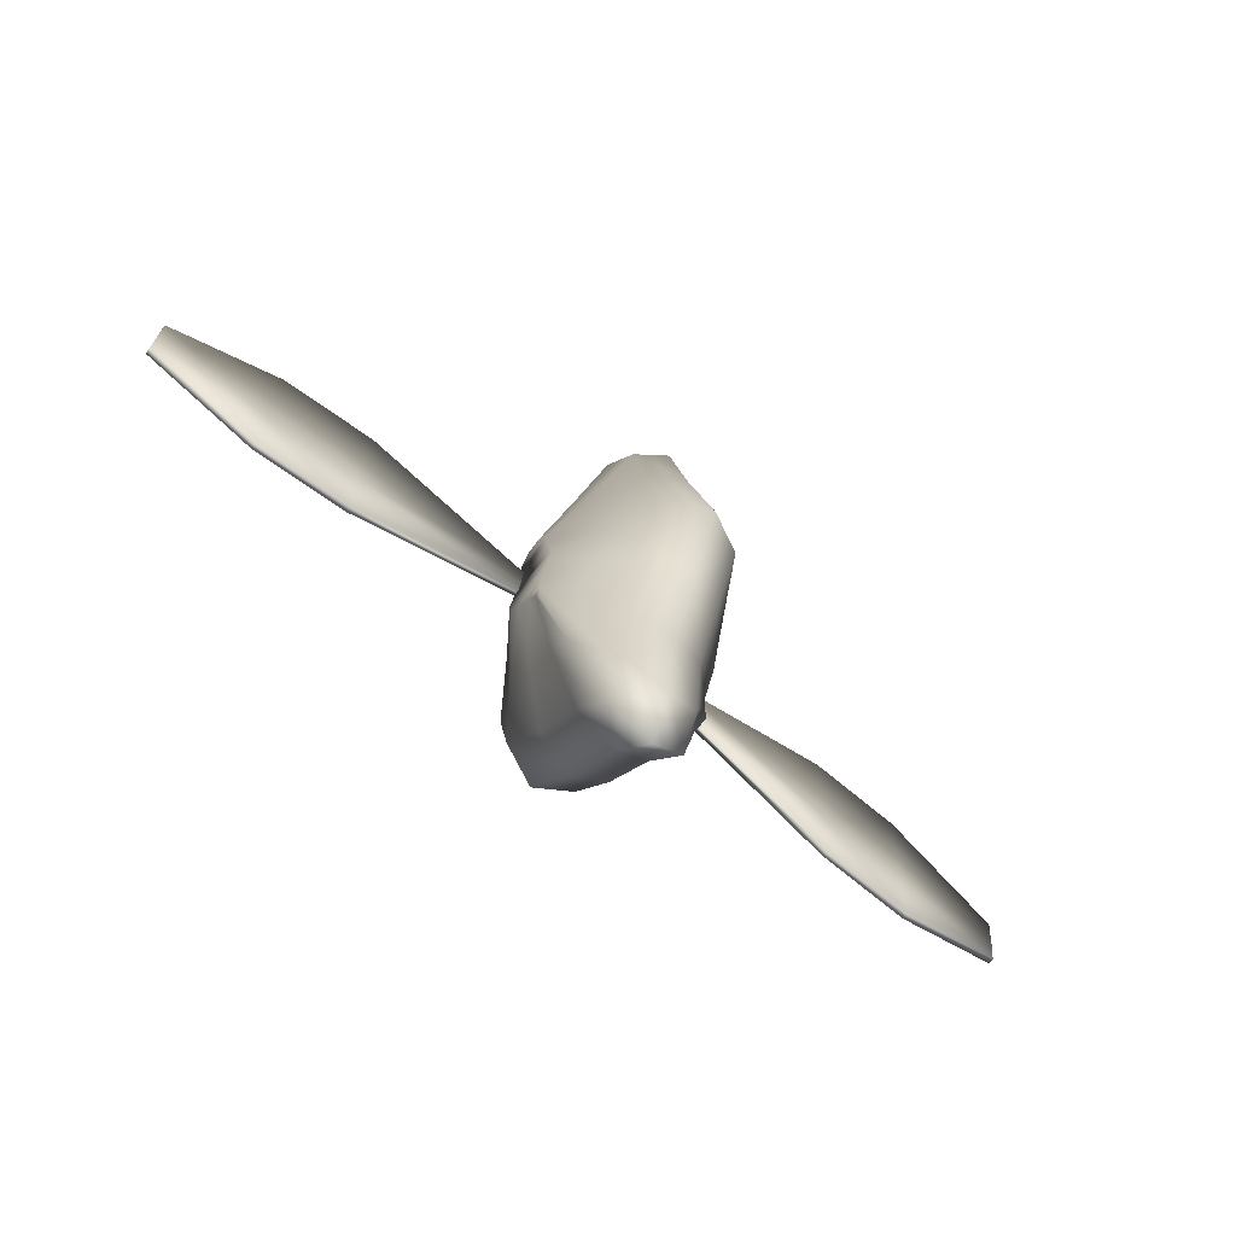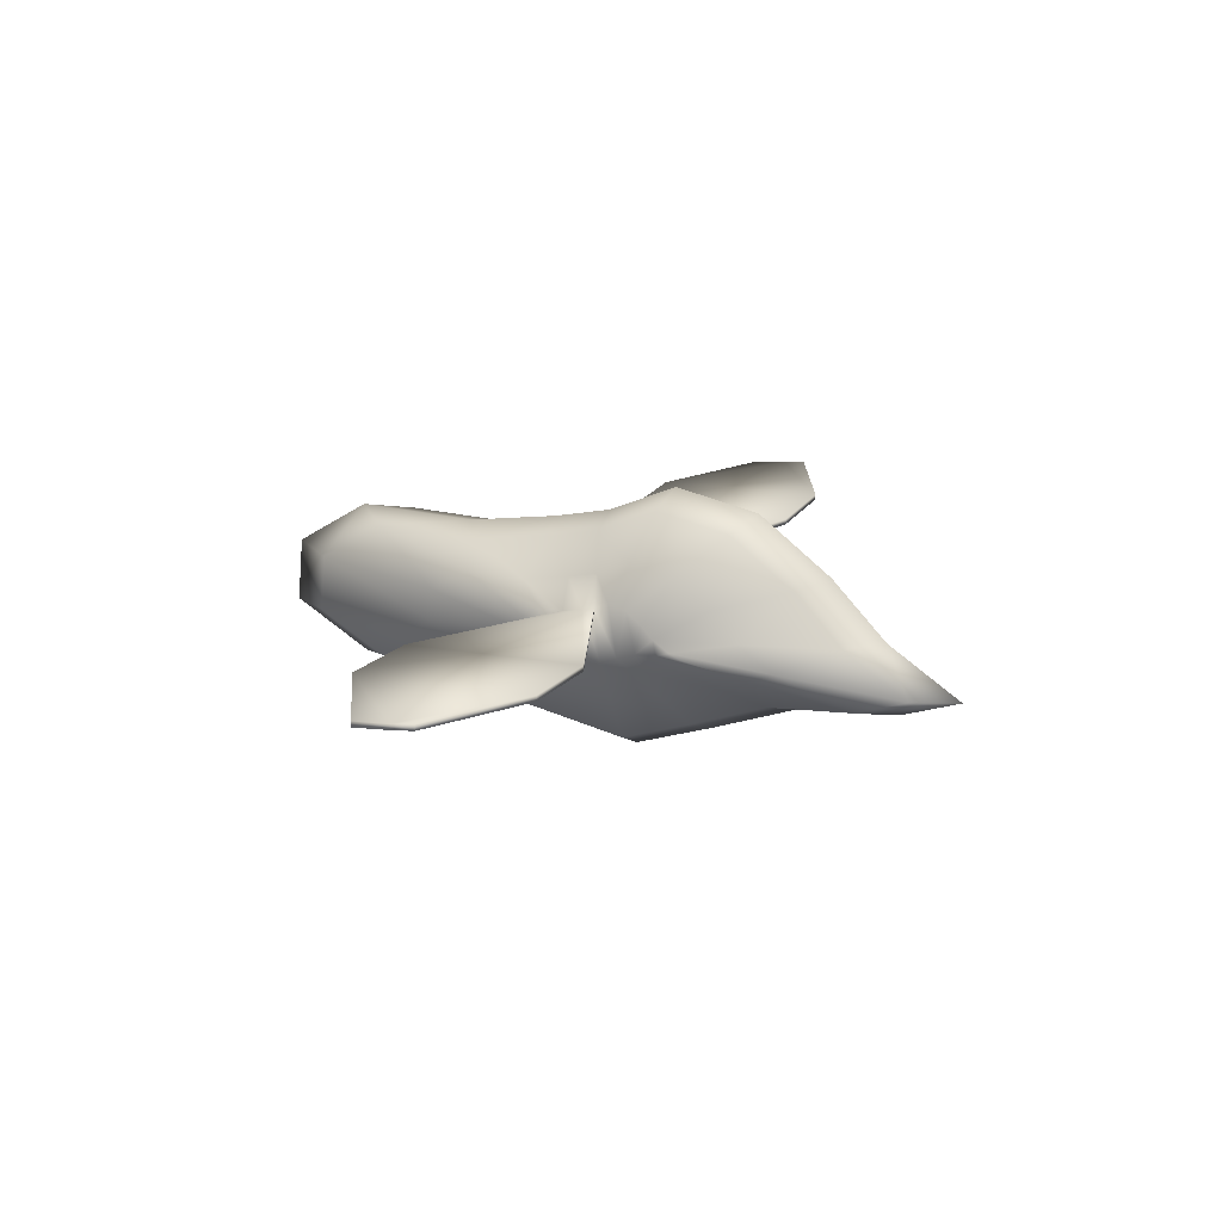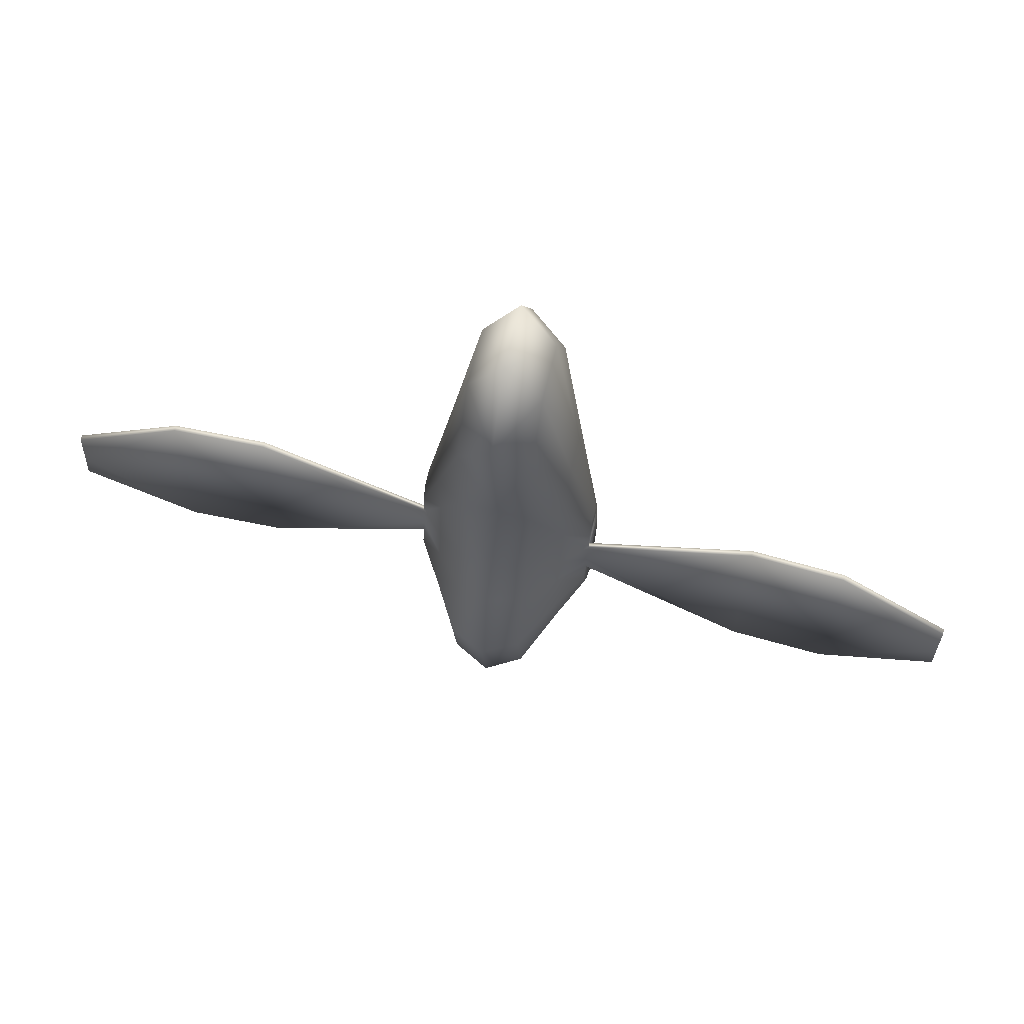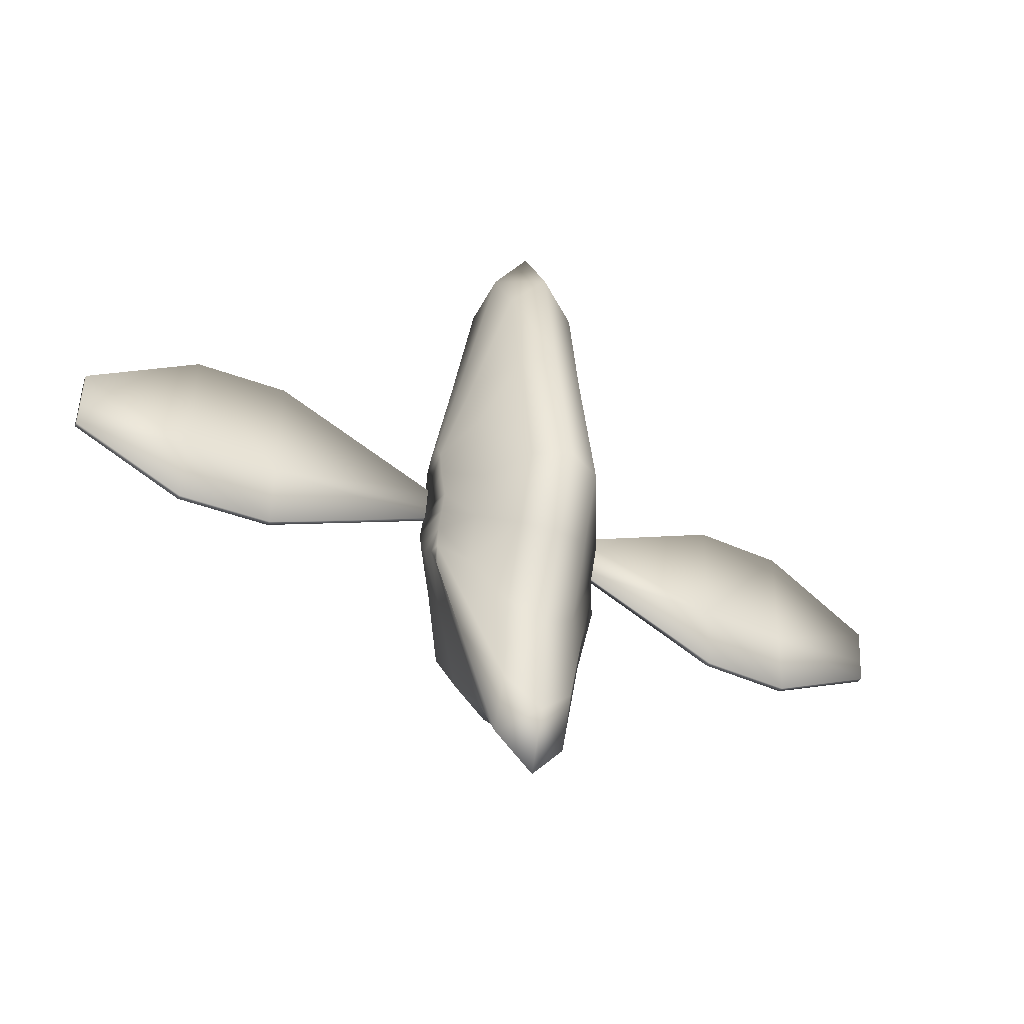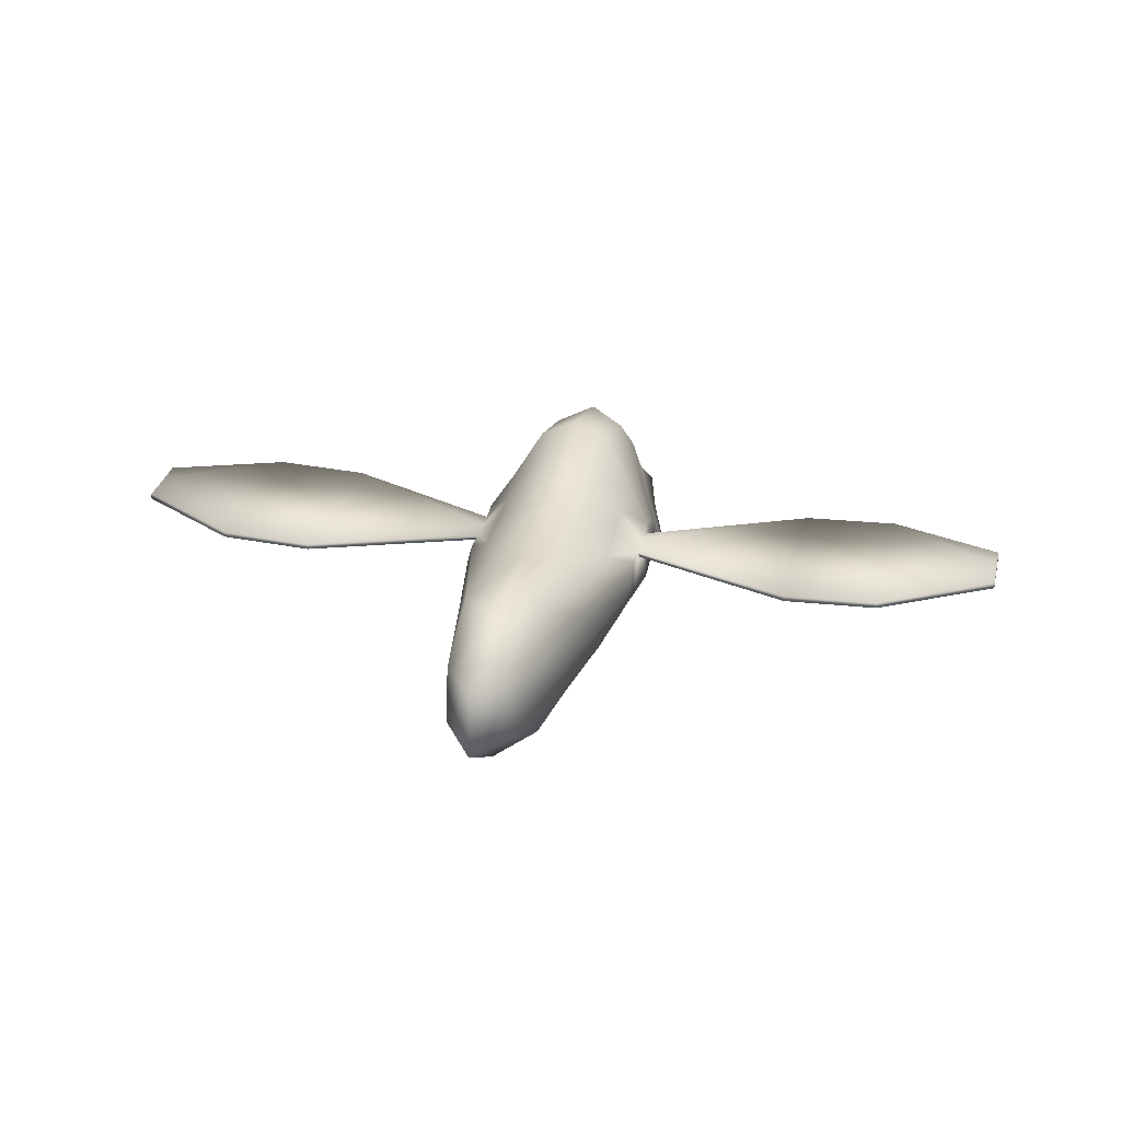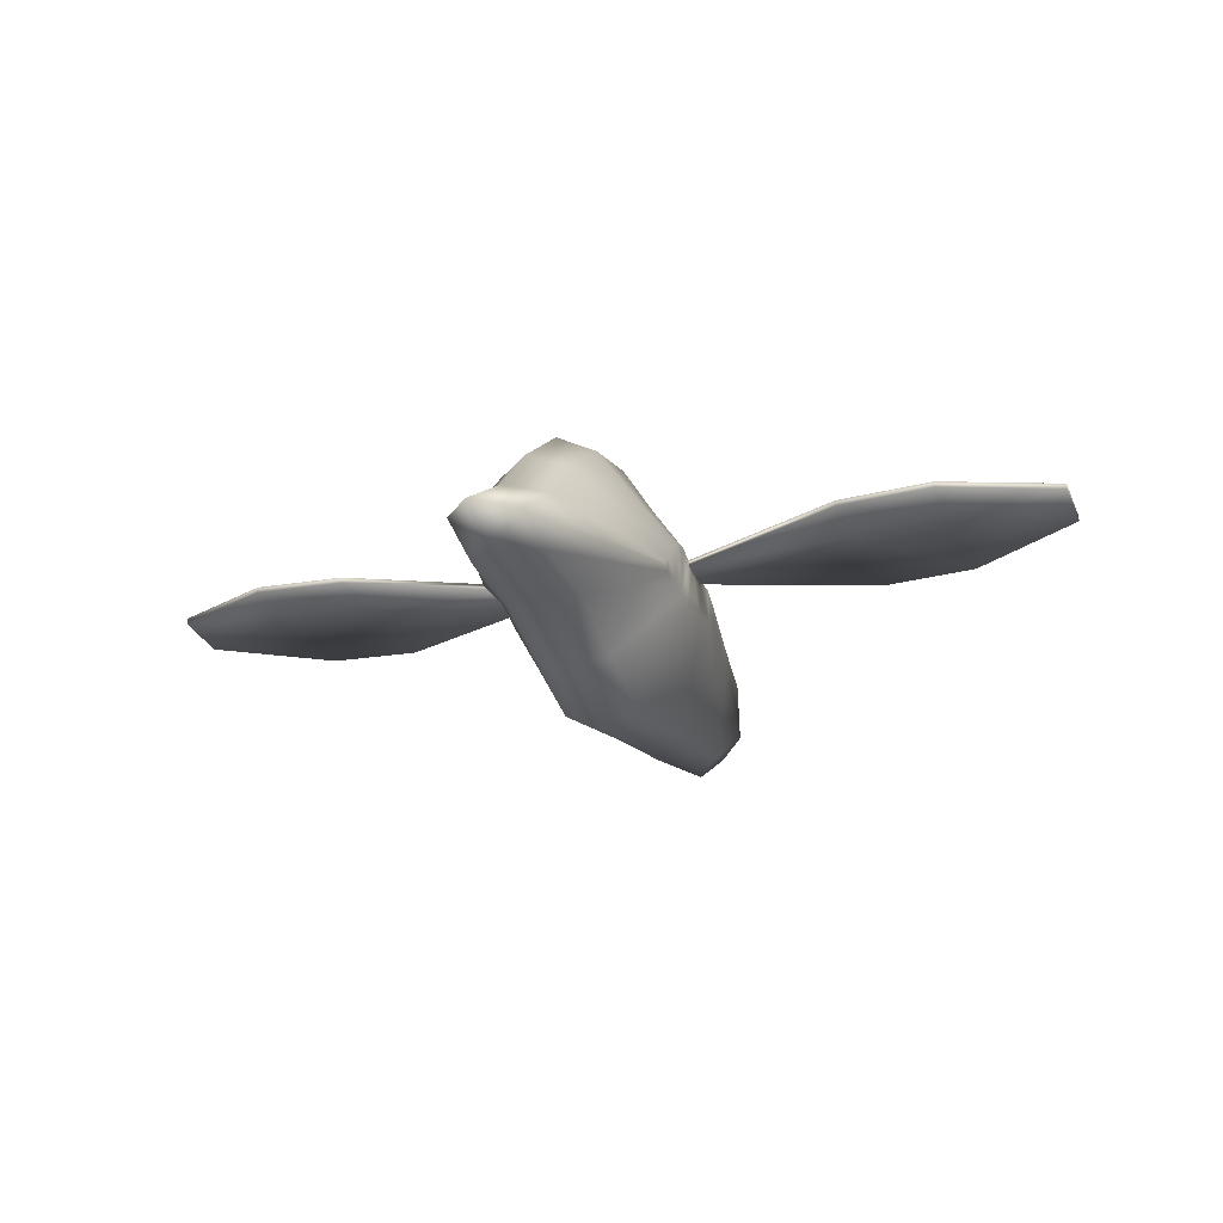
<metadata>
{"format":"obj","ext":"obj","renderer":"f3d","projection":"perspective","resolution":1024,"background":"white","views":[{"elev":-69.9,"azim":-37.9,"up":"+Z"},{"elev":18.3,"azim":114.4,"up":"+Y"},{"elev":64.0,"azim":-166.0,"up":"+Z"},{"elev":-41.9,"azim":-26.7,"up":"+Z"},{"elev":26.1,"azim":13.8,"up":"+Y"},{"elev":-23.4,"azim":-159.9,"up":"+Y"}]}
</metadata>
<code>
v -0.01625 0.03217 -0.000741
v -0.01625 0.05383 0.02082
v -0.01625 0.07463 0.0492
v -0.01618 0.08092 0.08192
v -0.01568 0.06957 0.1082
v -0.01625 0.01638 0.2453
v -0.01625 -0.009238 0.1636
v -0.01625 -0.02171 0.09702
v -0.01625 -0.0106 0.06535
v -0.01604 0.0644 0.1303
v -0.0284 0.06115 0.08828
v -0.02842 0.05184 0.1163
v -0.02878 0.02326 0.183
v -0.02878 0.01312 0.1652
v -0.02878 0.001181 0.09703
v -0.02878 0.007623 0.07867
v -0.02878 0.01506 0.05898
v -0.02878 0.03242 0.04035
v -0.03907 0.03938 0.07841
v -0.03887 0.04446 0.08534
v -0.03892 0.04315 0.09976
v -0.03903 0.04025 0.1256
v -0.03919 0.02934 0.1333
v -0.03905 0.01944 0.09704
v -0.03905 0.02216 0.08929
v -0.03905 0.0261 0.07172
v -0.03905 0.0258 0.06042
v 0.01492 0.03217 -0.000741
v 0.01483 0.07466 0.0492
v 0.0146 0.08101 0.08192
v 0.01471 0.0644 0.1303
v 0.01488 0.05835 0.1669
v 0.01492 0.05919 0.2137
v 0.01492 0.04108 0.2428
v 0.01492 -0.001111 0.2147
v 0.01494 -0.00923 0.1636
v 0.01522 -0.02163 0.09702
v 0.01495 -0.01059 0.06535
v 0.02744 0.03242 0.04035
v 0.02713 0.06107 0.08828
v 0.02696 0.05481 0.1035
v 0.02744 0.03758 0.1816
v 0.0276 0.008561 0.1356
v 0.02768 0.00136 0.09703
v 0.02744 0.01697 0.03701
v 0.03772 0.03848 0.07841
v 0.03754 0.04562 0.09334
v 0.03769 0.0401 0.1256
v 0.03777 0.03543 0.1327
v 0.0379 0.02501 0.1258
v 0.03803 0.02326 0.1133
v 0.03796 0.01995 0.09704
v 0.03779 0.02635 0.07172
v 0.03769 0.04022 0.1141
v -0.1113 0.04592 0.07063
v -0.1114 0.04312 0.1484
v -0.152 0.04748 0.07063
v -0.1521 0.0448 0.1484
v -0.2008 0.04934 0.09444
v -0.2008 0.04812 0.1042
v -0.2009 0.04666 0.1204
v -0.03902 0.04071 0.09976
v -0.03906 0.03949 0.1052
v -0.03912 0.03798 0.1141
v -0.1114 0.04348 0.07063
v -0.1114 0.04225 0.09997
v -0.1115 0.04069 0.1484
v -0.1521 0.04503 0.07063
v -0.1522 0.04381 0.09997
v -0.1522 0.04236 0.1484
v -0.2009 0.0469 0.09444
v -0.2009 0.04568 0.1042
v -0.201 0.04422 0.1204
v 0.01492 0.01372 -0.02965
v 0.01492 0.05383 0.02082
v 0.01435 0.06956 0.1082
v 0.01492 0.01638 0.2453
v 0.01492 0.002223 0.03139
v 0.01492 0.005525 -0.006511
v 0.02744 0.02172 0.02359
v 0.02743 0.04505 0.05285
v 0.02733 0.0572 0.06931
v 0.02709 0.05182 0.1163
v 0.02734 0.04791 0.1375
v 0.02741 0.04819 0.1647
v 0.02744 0.02326 0.183
v 0.02749 0.01318 0.1652
v 0.02757 0.007739 0.07867
v 0.02749 0.01512 0.05898
v 0.03776 0.02829 0.06606
v 0.03762 0.04379 0.08534
v 0.03759 0.04307 0.09976
v 0.03763 0.04193 0.1052
v 0.03784 0.02927 0.1333
v 0.03789 0.02259 0.08929
v 0.03782 0.02564 0.08099
v 0.03776 0.02597 0.06042
v 0.03777 0.03302 0.07313
v -0.000705 0.01097 -0.0479
v -0.000669 0.05686 0.009841
v -0.000687 0.08065 0.04231
v -0.000826 0.08783 0.07974
v -0.000681 0.07453 0.1098
v -0.000669 0.06201 0.1769
v -0.000669 0.06299 0.2305
v -0.000669 0.04228 0.2638
v -0.000669 0.01402 0.2666
v -0.000669 -0.005988 0.2316
v -0.000669 -0.01529 0.1732
v -0.000648 -0.02955 0.09701
v -0.000669 -0.01684 0.06078
v -0.000669 -0.002174 0.02193
v -0.000669 0.001603 -0.02142
v -0.000669 0.03208 -0.01482
v -0.000667 0.06881 0.1351
v -0.01629 0.01374 -0.02965
v -0.0162 0.05837 0.1669
v -0.01625 0.05919 0.2137
v -0.01625 0.04108 0.2428
v -0.01625 -0.001111 0.2147
v -0.01625 0.002223 0.03139
v -0.01625 0.005525 -0.006511
v -0.02878 0.02172 0.02359
v -0.02878 0.04498 0.05285
v -0.02878 0.05703 0.06931
v -0.02825 0.0549 0.1035
v -0.02874 0.0482 0.1647
v -0.02878 0.03758 0.1816
v -0.02878 0.008412 0.1356
v -0.02878 0.01697 0.03701
v -0.02865 0.04797 0.1375
v -0.03905 0.0281 0.06606
v -0.03882 0.04599 0.09334
v -0.03897 0.04193 0.1052
v -0.03912 0.03555 0.1327
v -0.03925 0.02503 0.1258
v -0.03934 0.02319 0.1133
v -0.03905 0.02529 0.08099
v -0.03905 0.03261 0.07313
v -0.03903 0.0403 0.1141
v 0.1099 0.04592 0.07063
v 0.11 0.04324 0.1484
v 0.1507 0.04748 0.07063
v 0.1508 0.0448 0.1484
v 0.1995 0.04934 0.09444
v 0.1995 0.04812 0.1042
v 0.1996 0.04666 0.1204
v 0.03768 0.04071 0.09976
v 0.03773 0.03949 0.1052
v 0.03778 0.03792 0.1141
v 0.11 0.04348 0.07063
v 0.1101 0.04225 0.09997
v 0.1101 0.0408 0.1484
v 0.1508 0.04503 0.07063
v 0.1508 0.04381 0.09997
v 0.1509 0.04236 0.1484
v 0.1996 0.0469 0.09444
v 0.1996 0.04568 0.1042
v 0.1997 0.04422 0.1204
f 103 4 5
f 101 2 3
f 111 8 9
f 102 3 4
f 110 7 8
f 9 15 16
f 16 24 25
f 111 37 110
f 109 35 108
f 33 104 105
f 102 29 101
f 110 36 109
f 34 105 106
f 37 43 36
f 44 51 43
f 103 10 115
f 100 1 2
f 32 115 104
f 70 56 58
f 57 65 68
f 60 71 72
f 72 61 60
f 73 58 61
f 57 71 59
f 64 66 63
f 62 66 65
f 70 66 67
f 65 69 68
f 73 69 70
f 69 71 68
f 21 65 55
f 60 58 57
f 55 58 56
f 79 112 113
f 96 88 89
f 112 122 113
f 104 118 105
f 105 119 106
f 118 128 119
f 117 127 118
f 113 74 79
f 116 113 122
f 123 122 130
f 142 156 144
f 154 141 143
f 146 157 145
f 147 158 146
f 147 156 159
f 157 143 145
f 150 152 153
f 148 152 149
f 152 156 153
f 154 152 151
f 155 159 156
f 157 155 154
f 151 92 141
f 148 93 92
f 144 147 146
f 142 143 141
f 121 130 122
f 5 11 126
f 109 120 7
f 106 6 107
f 111 121 112
f 108 6 120
f 126 134 12
f 3 124 125
f 7 14 129
f 119 13 6
f 4 125 11
f 9 17 121
f 8 129 15
f 120 13 14
f 11 20 133
f 16 138 17
f 15 137 24
f 14 23 136
f 127 135 128
f 126 133 21
f 17 26 130
f 125 19 20
f 129 136 137
f 128 23 13
f 131 22 127
f 45 78 79
f 76 40 30
f 103 30 102
f 101 75 100
f 77 106 107
f 78 111 112
f 108 77 107
f 93 41 83
f 29 81 75
f 38 44 37
f 28 80 74
f 36 87 35
f 86 34 77
f 83 76 31
f 30 82 29
f 89 38 78
f 75 39 28
f 35 86 77
f 42 33 34
f 40 91 82
f 87 94 86
f 49 85 42
f 27 130 26
f 41 47 40
f 53 89 45
f 82 46 81
f 88 52 44
f 43 50 87
f 94 42 86
f 114 116 1
f 115 117 104
f 1 123 18
f 5 12 10
f 2 18 124
f 10 131 117
f 140 134 137
f 124 139 19
f 12 140 131
f 18 132 139
f 114 74 99
f 31 103 115
f 100 28 114
f 85 32 33
f 84 31 32
f 54 51 93
f 81 98 39
f 54 83 84
f 39 90 80
f 48 84 85
f 79 80 45
f 97 45 80
f 67 140 56
f 140 63 134
f 134 62 21
f 56 140 134
f 54 153 142
f 54 149 150
f 93 142 141
f 103 102 4
f 101 100 2
f 111 110 8
f 102 101 3
f 110 109 7
f 9 8 15
f 16 15 24
f 111 38 37
f 109 36 35
f 33 32 104
f 102 30 29
f 110 37 36
f 34 33 105
f 37 44 43
f 44 52 51
f 103 5 10
f 100 114 1
f 32 31 115
f 70 67 56
f 57 55 65
f 60 59 71
f 72 73 61
f 73 70 58
f 57 68 71
f 64 67 66
f 62 63 66
f 70 69 66
f 65 66 69
f 73 72 69
f 69 72 71
f 21 62 65
f 57 59 60
f 60 61 58
f 55 57 58
f 79 78 112
f 96 95 88
f 112 121 122
f 104 117 118
f 105 118 119
f 118 127 128
f 117 131 127
f 113 99 74
f 116 99 113
f 123 116 122
f 142 153 156
f 154 151 141
f 146 158 157
f 147 159 158
f 147 144 156
f 157 154 143
f 150 149 152
f 148 151 152
f 152 155 156
f 154 155 152
f 155 158 159
f 157 158 155
f 151 148 92
f 148 149 93
f 146 145 143
f 143 144 146
f 142 144 143
f 121 17 130
f 5 4 11
f 109 108 120
f 106 119 6
f 111 9 121
f 108 107 6
f 126 21 134
f 3 2 124
f 7 120 14
f 119 128 13
f 4 3 125
f 9 16 17
f 8 7 129
f 120 6 13
f 11 125 20
f 16 25 138
f 15 129 137
f 14 13 23
f 127 22 135
f 126 11 133
f 17 138 26
f 125 124 19
f 129 14 136
f 128 135 23
f 131 140 22
f 45 89 78
f 76 41 40
f 103 76 30
f 101 29 75
f 77 34 106
f 78 38 111
f 108 35 77
f 93 92 41
f 29 82 81
f 38 88 44
f 28 39 80
f 36 43 87
f 86 42 34
f 83 41 76
f 30 40 82
f 89 88 38
f 75 81 39
f 35 87 86
f 42 85 33
f 40 47 91
f 87 50 94
f 49 48 85
f 27 132 123
f 123 130 27
f 41 92 47
f 53 96 89
f 82 91 46
f 88 95 52
f 43 51 50
f 94 49 42
f 114 99 116
f 115 10 117
f 1 116 123
f 5 126 12
f 2 1 18
f 10 12 131
f 132 27 26
f 138 25 20
f 132 26 139
f 20 19 138
f 139 26 138
f 25 24 21
f 137 136 140
f 23 135 136
f 135 22 136
f 24 137 134
f 19 139 138
f 21 133 25
f 22 140 136
f 134 21 24
f 20 25 133
f 124 18 139
f 12 134 140
f 18 123 132
f 114 28 74
f 31 76 103
f 100 75 28
f 85 84 32
f 84 83 31
f 98 46 96
f 91 47 95
f 47 92 95
f 46 91 96
f 54 48 50
f 91 95 96
f 53 97 90
f 90 98 53
f 48 49 50
f 94 50 49
f 51 52 93
f 96 53 98
f 52 92 93
f 54 50 51
f 92 52 95
f 81 46 98
f 54 93 83
f 39 98 90
f 48 54 84
f 79 74 80
f 97 53 45
f 80 90 97
f 67 64 140
f 140 64 63
f 134 63 62
f 134 21 55
f 55 56 134
f 54 150 153
f 54 93 149
f 141 92 93
f 93 54 142

</code>
